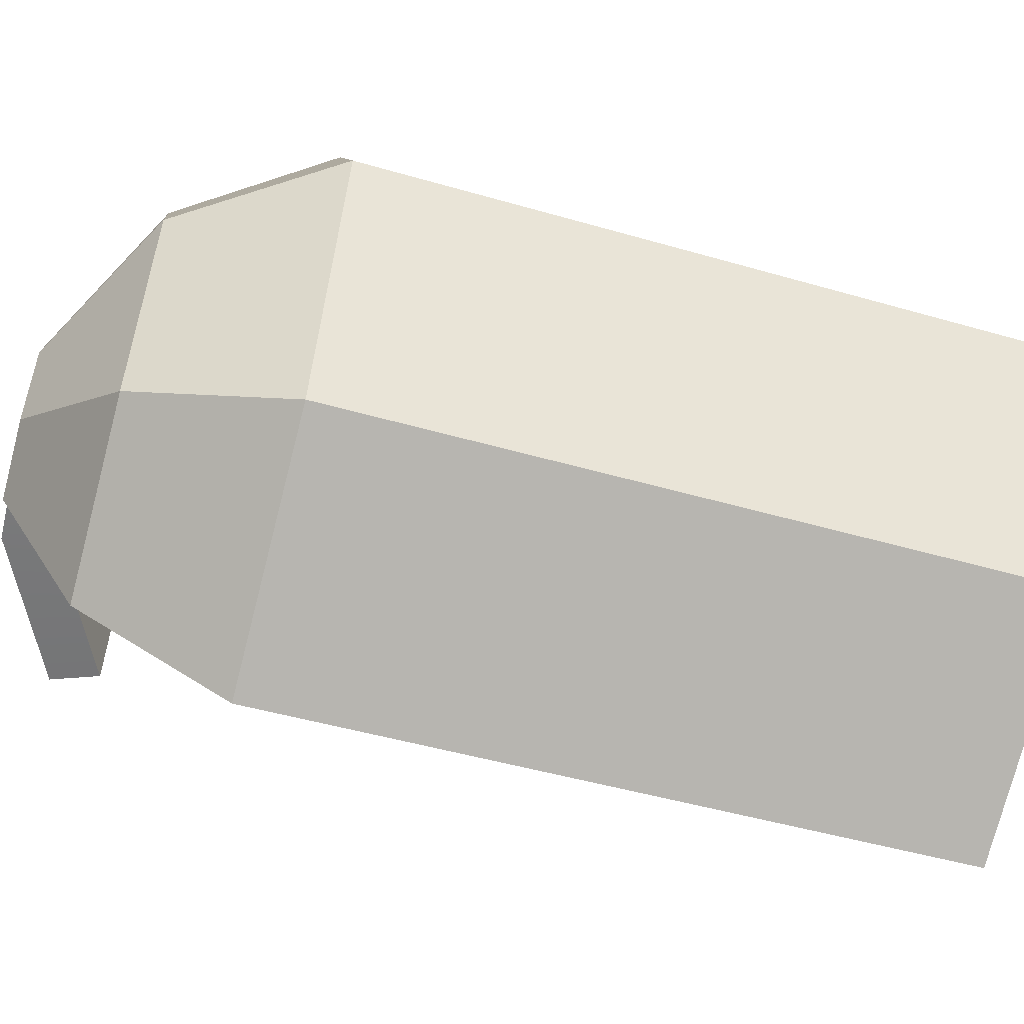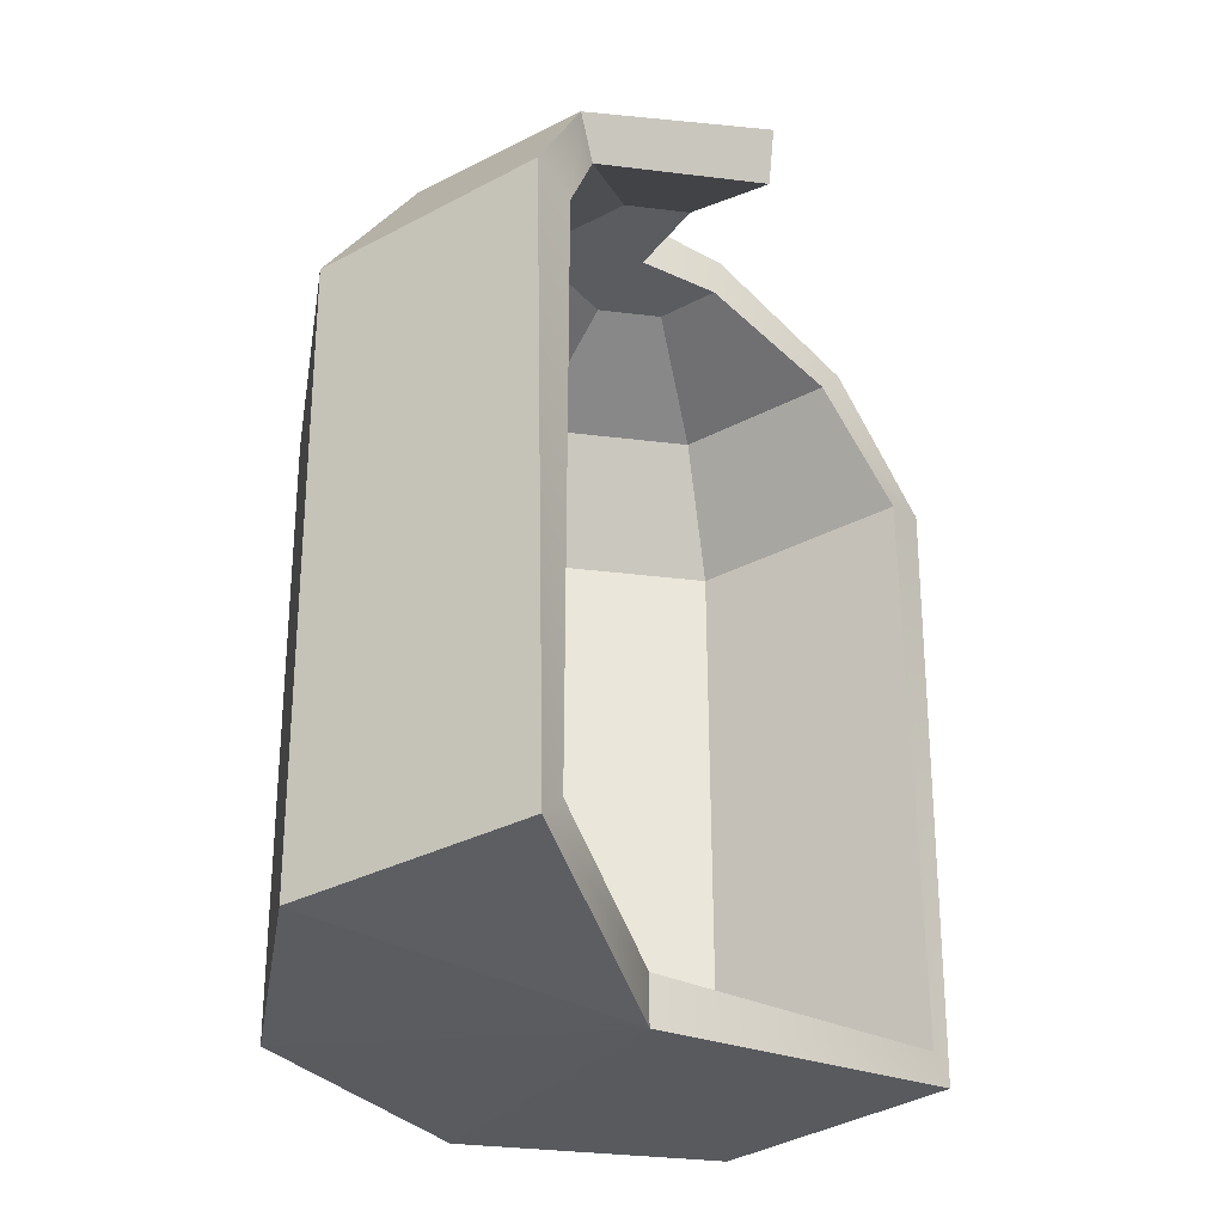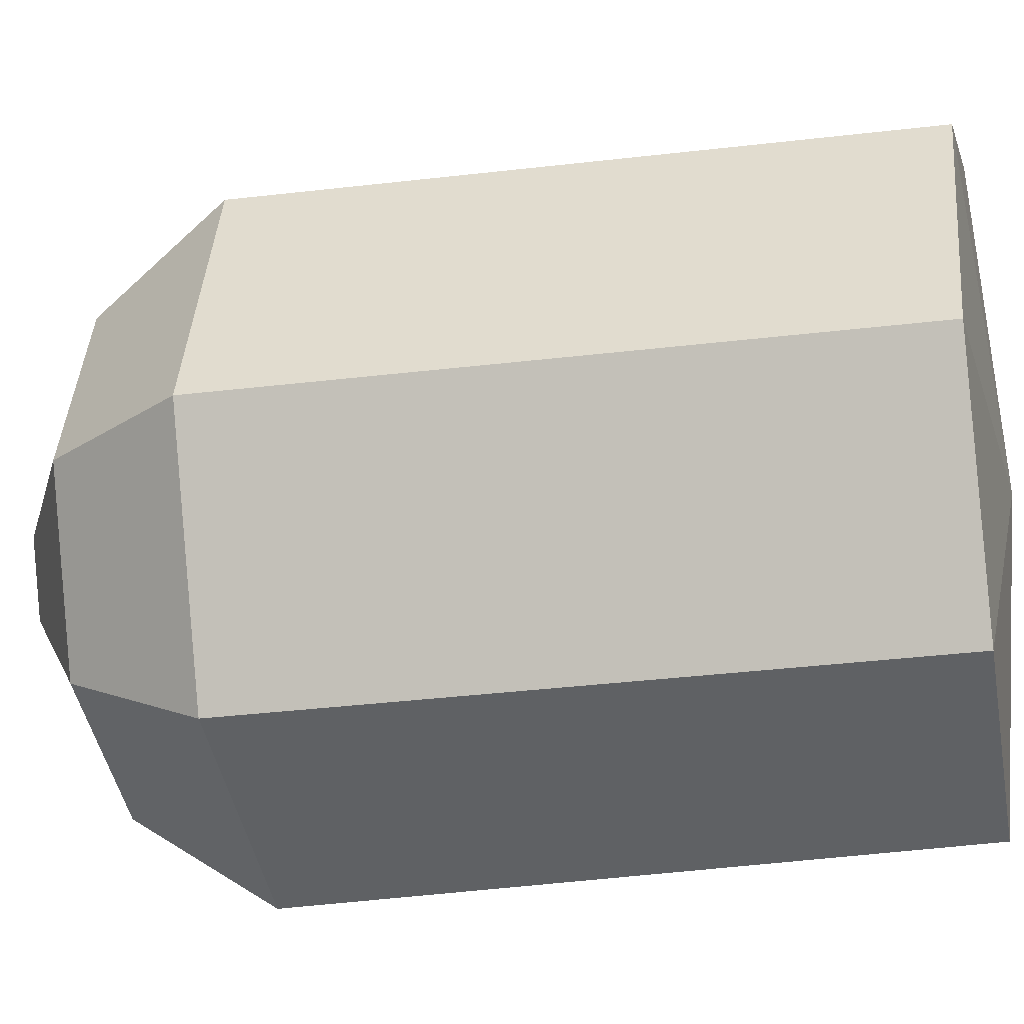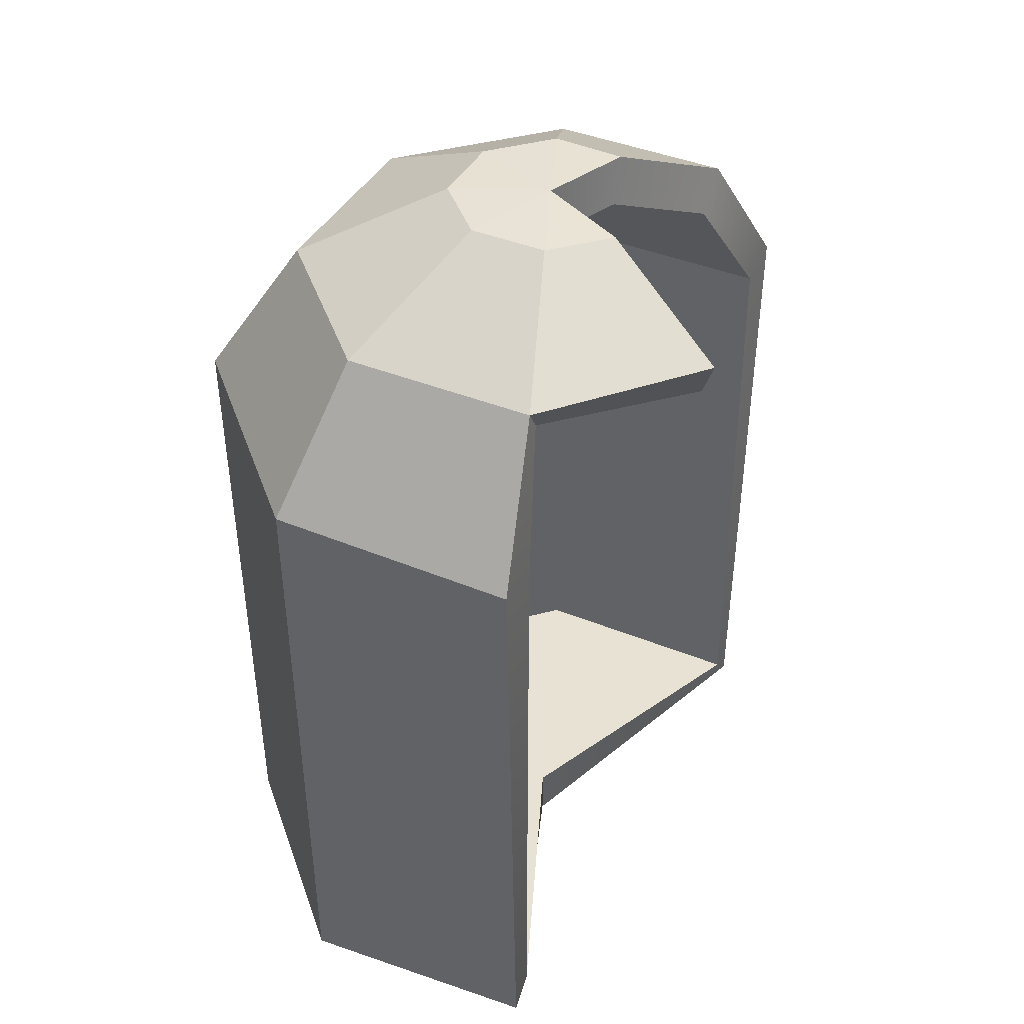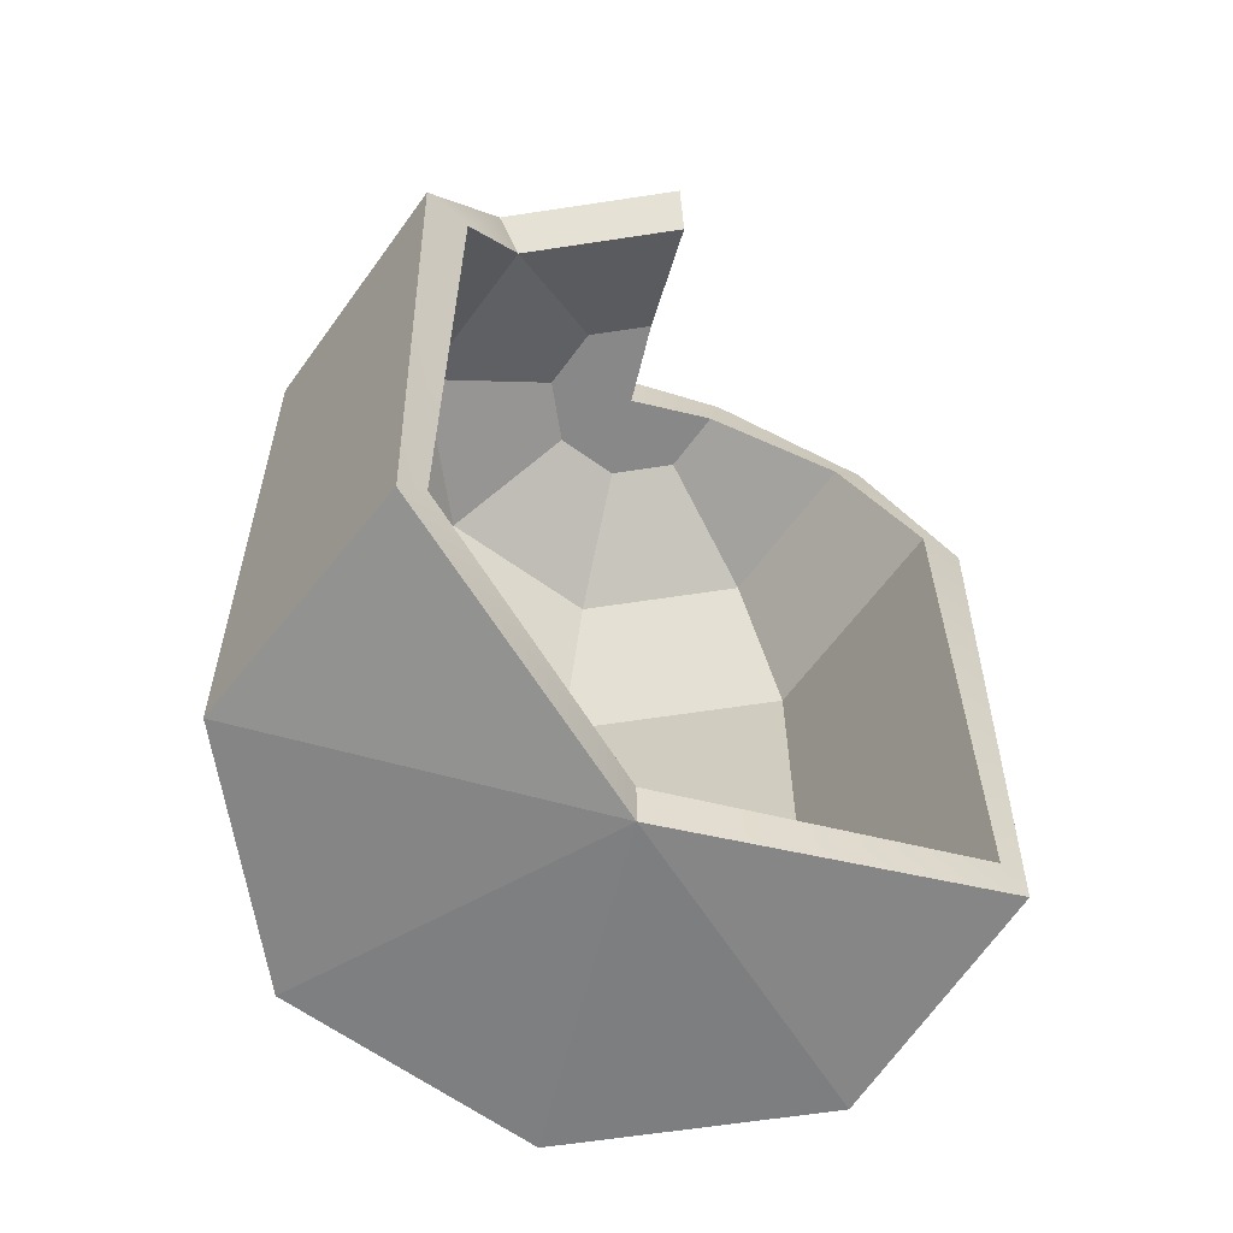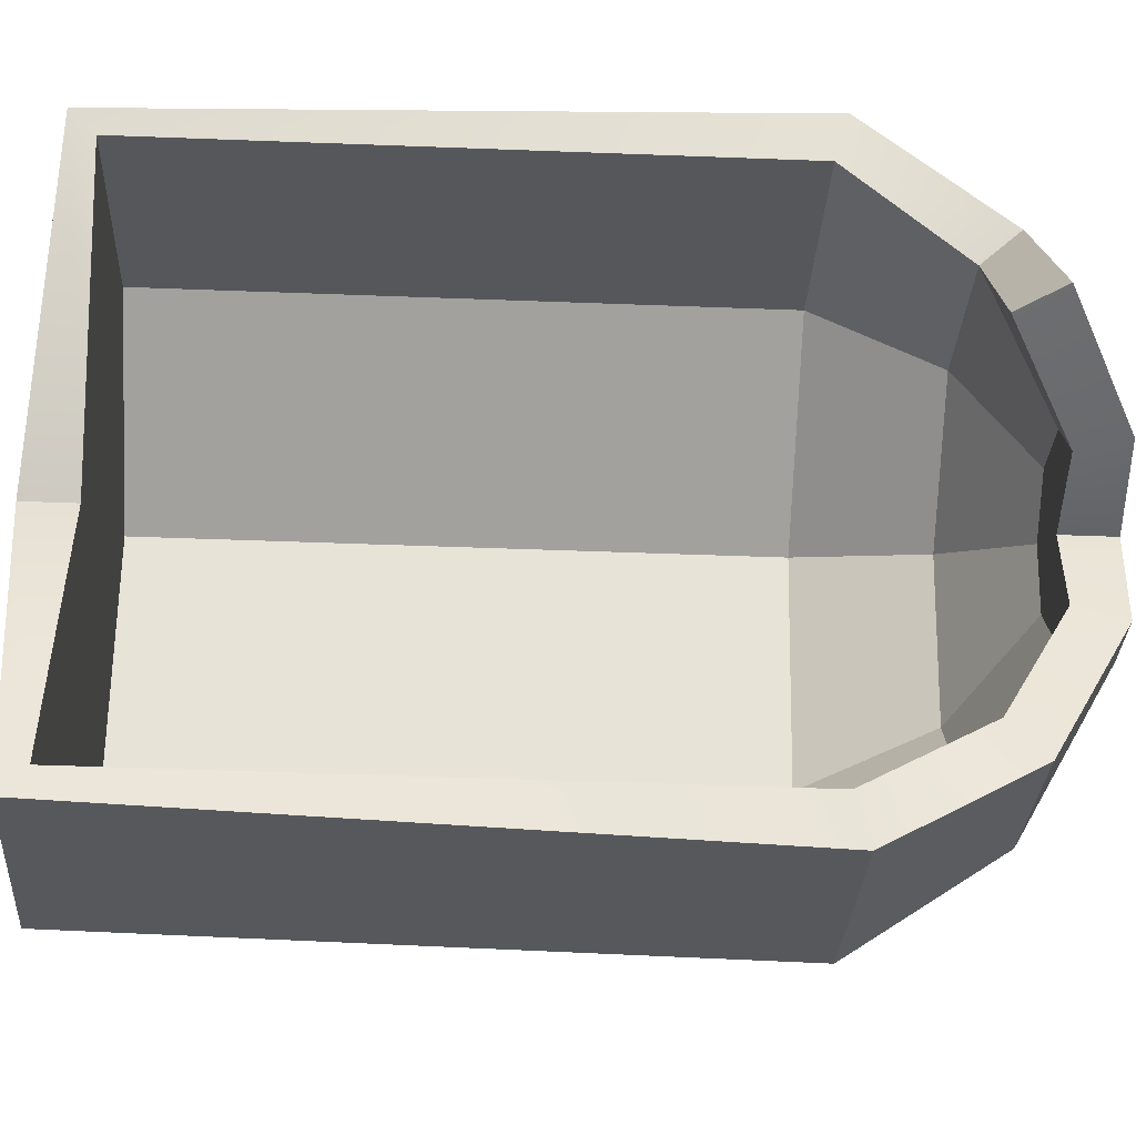
<metadata>
{"format":"obj","ext":"obj","renderer":"f3d","projection":"perspective","resolution":1024,"background":"white","views":[{"elev":-60.2,"azim":-105.4,"up":"+Z"},{"elev":-34.0,"azim":58.0,"up":"+Y"},{"elev":-24.4,"azim":-77.3,"up":"+Z"},{"elev":40.6,"azim":49.1,"up":"+Y"},{"elev":-62.7,"azim":76.3,"up":"+Y"},{"elev":-49.5,"azim":87.6,"up":"+Z"}]}
</metadata>
<code>
g default
v 0 -5.568 -5.568
v -3.937 -5.568 -3.937
v -5.568 -5.568 0
v -3.937 -5.568 3.937
v 0 -5.568 5.568
v 3.937 -5.568 3.937
v 0 5.568 -5.568
v -3.937 5.568 -3.937
v -5.568 5.568 0
v -3.937 5.568 3.937
v 0 5.568 5.568
v 3.937 5.568 3.937
v 0 -5.568 0
v 0 9.039 -0
v -0 9.039 -1.597
v 0 7.792 -4.047
v -1.129 9.039 -1.129
v -2.862 7.792 -2.862
v -1.597 9.039 0
v -4.047 7.792 0
v -1.129 9.039 1.129
v -2.862 7.792 2.862
v 0 9.039 1.597
v 0 7.792 4.047
v 1.129 9.039 1.129
v 2.862 7.792 2.862
v 1.597 9.039 -0
v 4.047 7.792 -0
v -0.1837 -6.048 -6.012
v -4.464 -6.173 -4.464
v -4.59 5.834 -4.59
v -0.339 5.825 -6.387
v -6.314 -6.173 -0
v -6.491 5.834 0
v -4.464 -6.173 4.464
v -4.59 5.834 4.59
v -0 -6.173 6.314
v -0 5.834 6.491
v 4.121 -6.048 4.381
v 4.276 5.825 4.756
v 0 -6.528 0
v -0.244 8.469 -4.636
v -0.08867 9.94 -1.811
v -3.332 8.485 -3.332
v -1.324 9.959 -1.324
v -4.712 8.485 0
v -1.873 9.959 0
v -3.332 8.485 3.332
v -1.324 9.959 1.324
v 0 8.485 4.712
v 0 9.959 1.873
v 3.231 8.469 3.325
v 1.324 9.959 1.324
v 4.475 8.633 0.1773
v 1.811 9.94 0.08867
v 0 9.999 -0
g pCylinder9 r2
f 29 30 31 32
f 30 33 34 31
f 33 35 36 34
f 35 37 38 36
f 37 39 40 38
f 30 29 41
f 33 30 41
f 35 33 41
f 37 35 41
f 39 37 41
f 43 42 44 45
f 45 44 46 47
f 47 46 48 49
f 49 48 50 51
f 51 50 52 53
f 53 52 54 55
f 43 45 56
f 45 47 56
f 47 49 56
f 49 51 56
f 51 53 56
f 53 55 56
f 32 31 44 42
f 31 34 46 44
f 34 36 48 46
f 36 38 50 48
f 38 40 52 50
f 1 7 8 2
f 2 8 9 3
f 3 9 10 4
f 4 10 11 5
f 5 11 12 6
f 2 13 1
f 3 13 2
f 4 13 3
f 5 13 4
f 6 13 5
f 15 17 18 16
f 17 19 20 18
f 19 21 22 20
f 21 23 24 22
f 23 25 26 24
f 25 27 28 26
f 15 14 17
f 17 14 19
f 19 14 21
f 21 14 23
f 23 14 25
f 25 14 27
f 7 16 18 8
f 8 18 20 9
f 9 20 22 10
f 10 22 24 11
f 11 24 26 12
f 7 1 29 32
f 6 12 40 39
f 1 13 41 29
f 13 6 39 41
f 15 16 42 43
f 26 28 54 52
f 28 27 55 54
f 14 15 43 56
f 27 14 56 55
f 16 7 32 42
f 12 26 52 40

</code>
